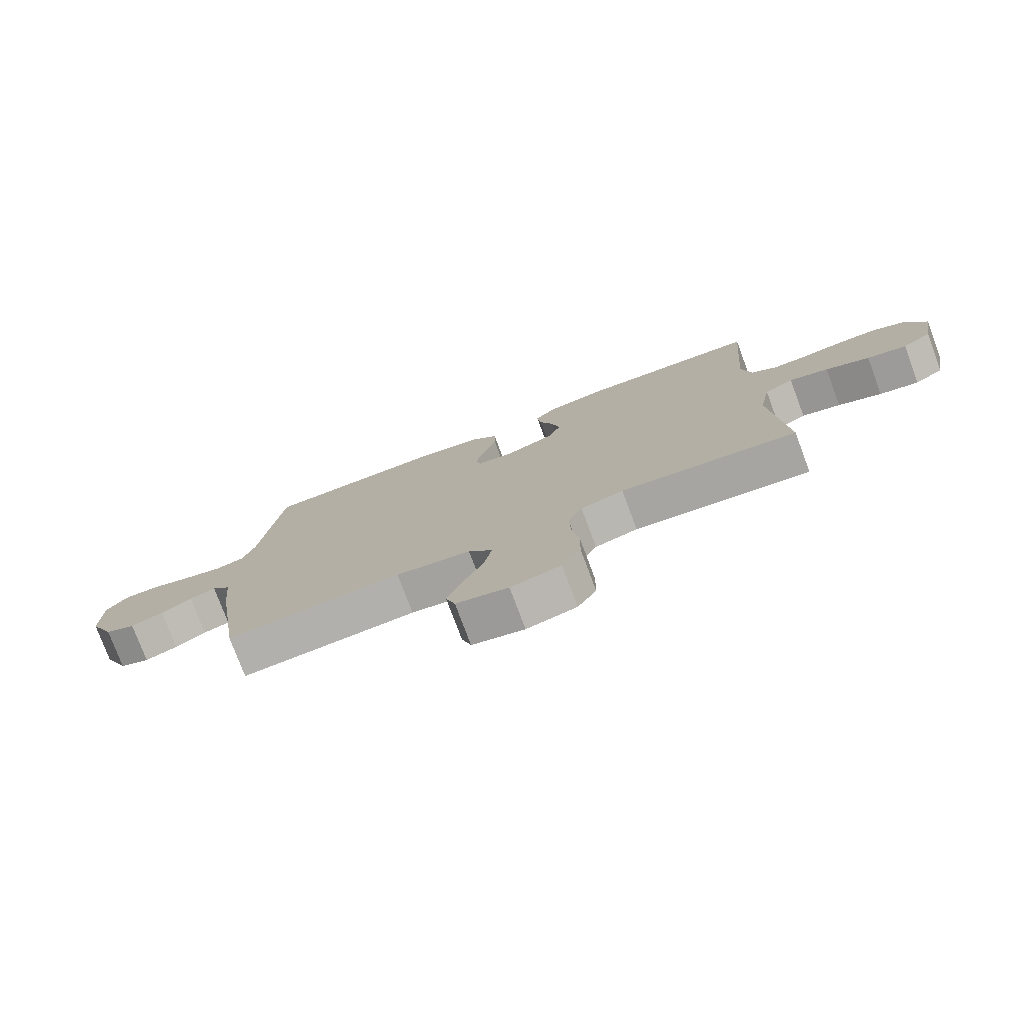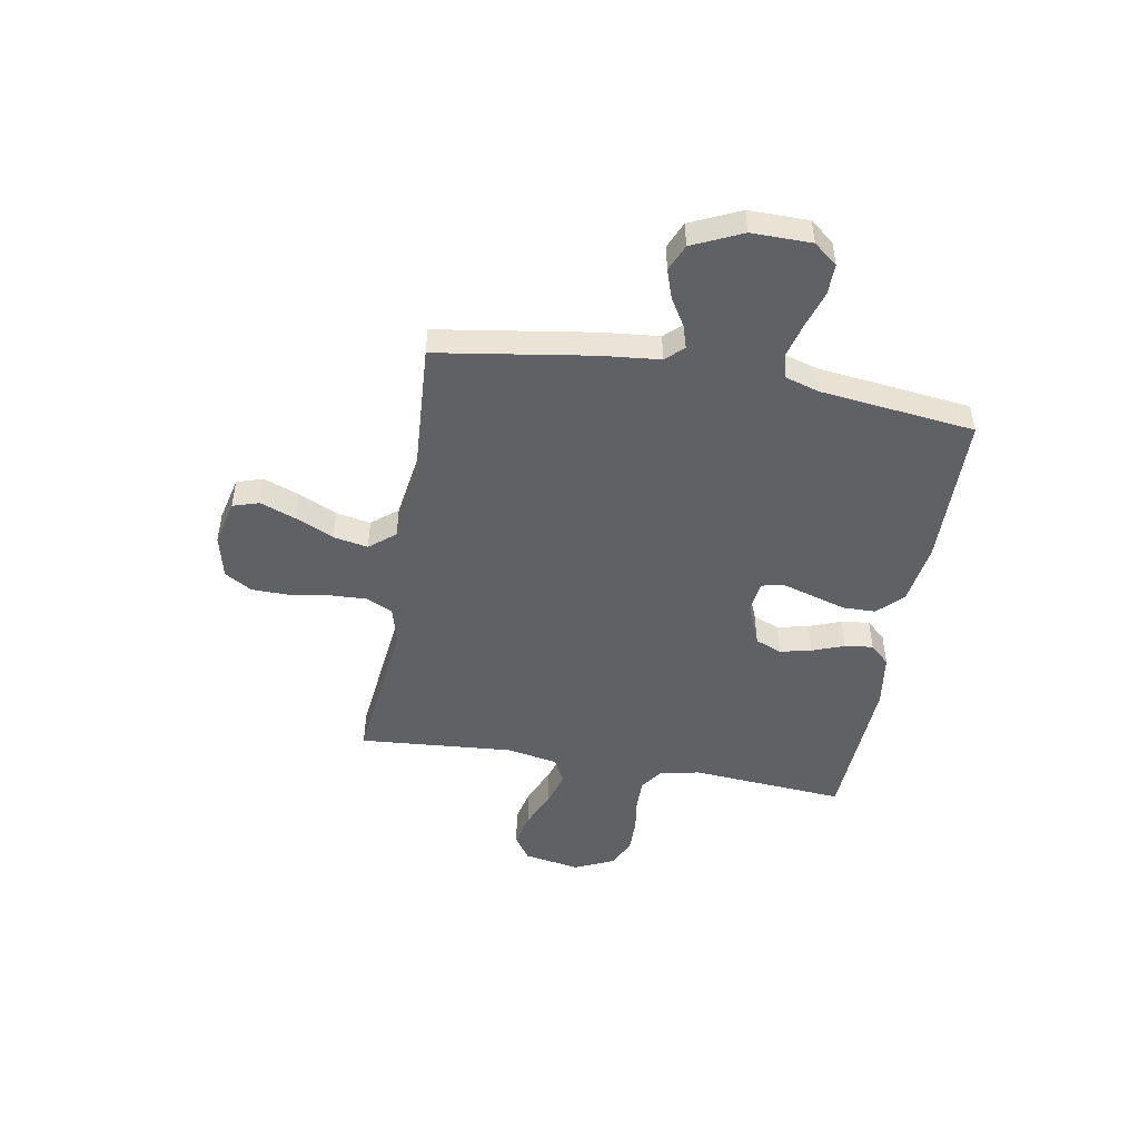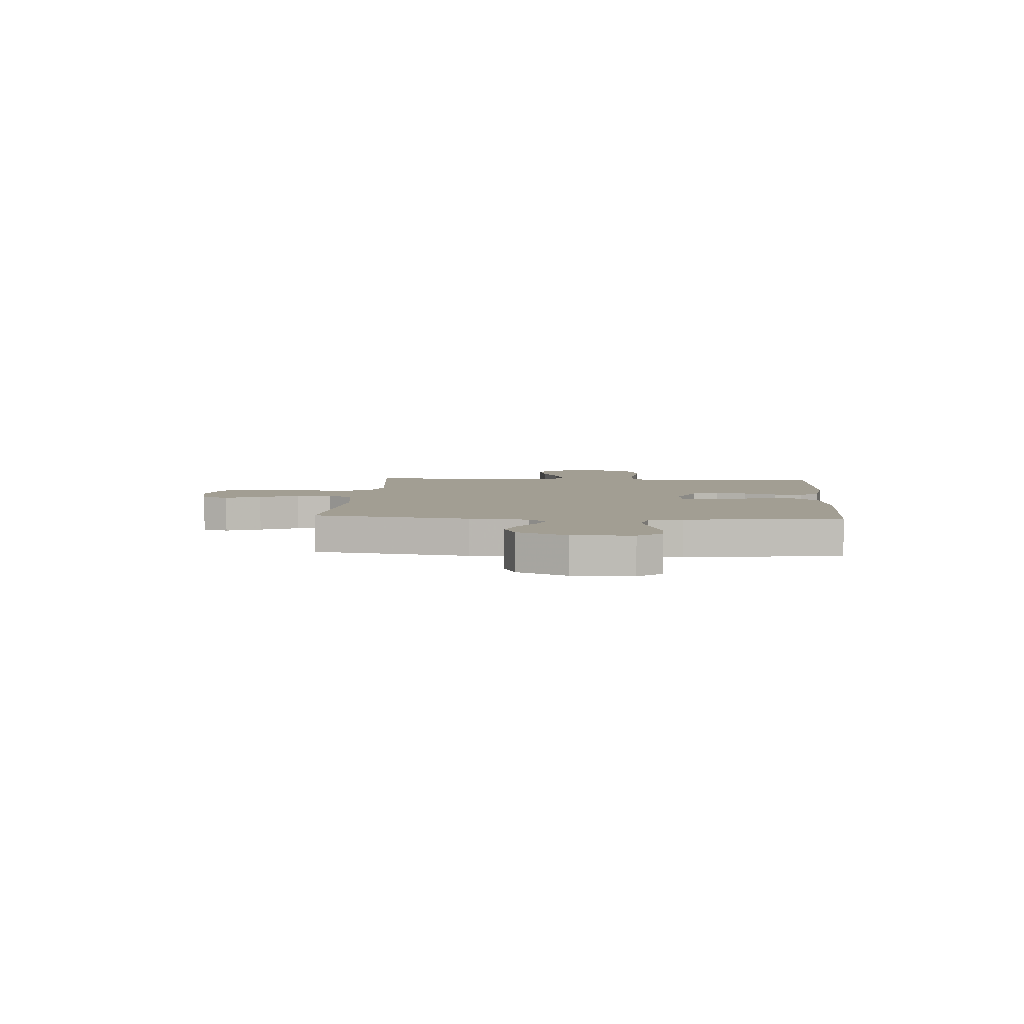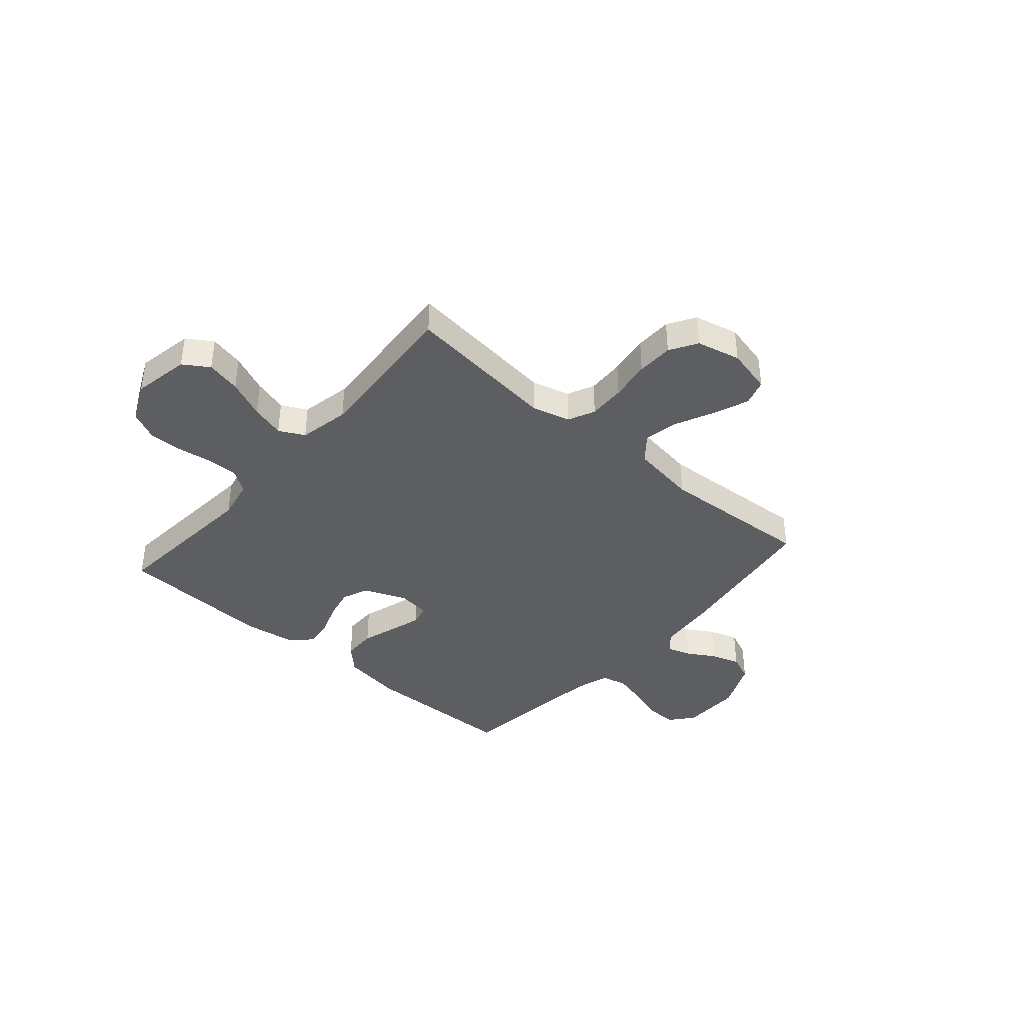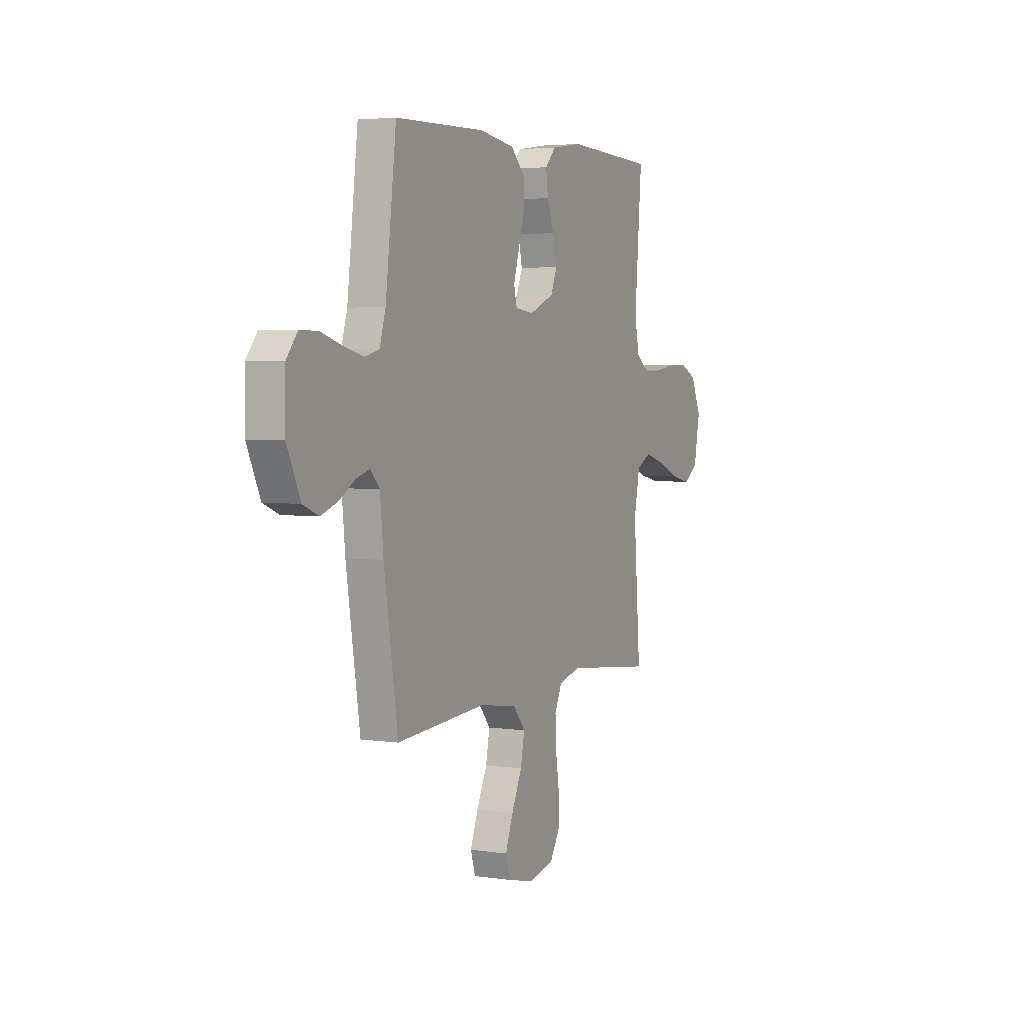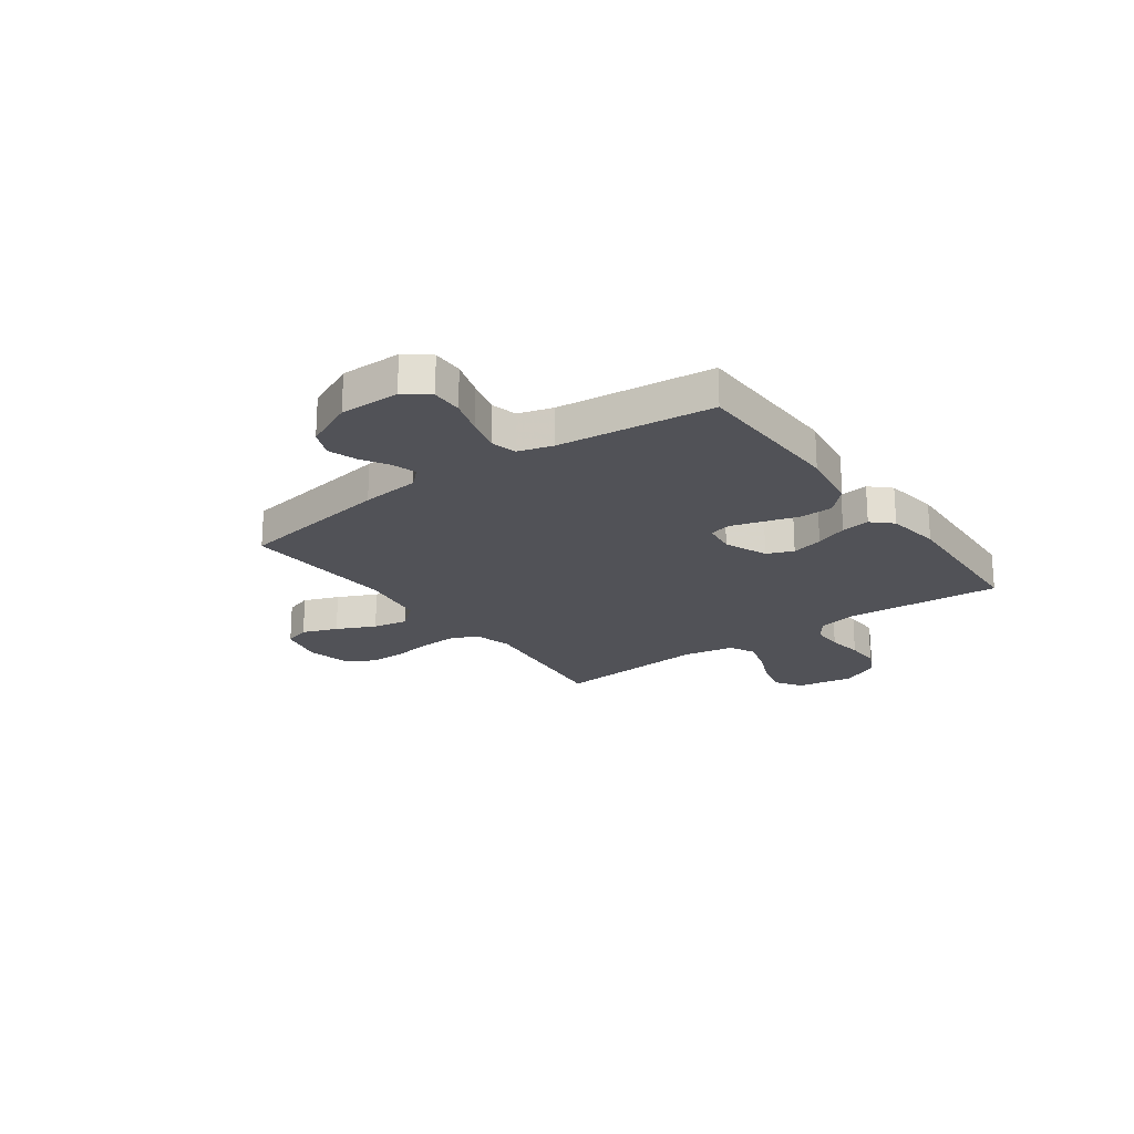
<metadata>
{"format":"obj","ext":"obj","renderer":"f3d","projection":"perspective","resolution":1024,"background":"white","views":[{"elev":-77.2,"azim":20.5,"up":"+Z"},{"elev":-48.0,"azim":-99.9,"up":"+Y"},{"elev":5.1,"azim":-85.8,"up":"+Y"},{"elev":-39.2,"azim":138.9,"up":"+Y"},{"elev":4.0,"azim":-64.0,"up":"+Z"},{"elev":-21.5,"azim":-53.9,"up":"+Y"}]}
</metadata>
<code>
v -0.5 0.07 0.5
v -0.2 0.07 0.506
v -0.081 0.07 0.488
v -0.034 0.07 0.441
v -0.033 0.07 0.377
v -0.054 0.07 0.308
v -0.072 0.07 0.248
v -0.062 0.07 0.207
v 0 0.07 0.199
v 0.083 0.07 0.233
v 0.104 0.07 0.284
v 0.09 0.07 0.345
v 0.067 0.07 0.407
v 0.06 0.07 0.462
v 0.096 0.07 0.5
v 0.2 0.07 0.515
v 0.5 0.07 0.5
v 0.476 0.07 0.2
v 0.492 0.07 0.122
v 0.535 0.07 0.092
v 0.595 0.07 0.092
v 0.663 0.07 0.102
v 0.73 0.07 0.103
v 0.786 0.07 0.076
v 0.821 0.07 0
v 0.801 0.07 -0.11
v 0.752 0.07 -0.142
v 0.685 0.07 -0.127
v 0.611 0.07 -0.095
v 0.545 0.07 -0.076
v 0.496 0.07 -0.101
v 0.477 0.07 -0.2
v 0.5 0.07 -0.5
v 0.2 0.07 -0.466
v 0.127 0.07 -0.486
v 0.103 0.07 -0.538
v 0.106 0.07 -0.61
v 0.118 0.07 -0.688
v 0.117 0.07 -0.759
v 0.085 0.07 -0.812
v 0 0.07 -0.832
v -0.089 0.07 -0.811
v -0.105 0.07 -0.76
v -0.079 0.07 -0.692
v -0.044 0.07 -0.617
v -0.031 0.07 -0.55
v -0.072 0.07 -0.5
v -0.2 0.07 -0.481
v -0.5 0.07 -0.5
v -0.546 0.07 -0.2
v -0.557 0.07 -0.087
v -0.589 0.07 -0.053
v -0.634 0.07 -0.067
v -0.687 0.07 -0.099
v -0.743 0.07 -0.118
v -0.795 0.07 -0.096
v -0.839 0.07 0
v -0.838 0.07 0.116
v -0.801 0.07 0.162
v -0.741 0.07 0.161
v -0.671 0.07 0.139
v -0.605 0.07 0.122
v -0.556 0.07 0.134
v -0.536 0.07 0.2
v -0.5 0 0.5
v -0.2 0 0.506
v -0.081 0 0.488
v -0.034 0 0.441
v -0.033 0 0.377
v -0.054 0 0.308
v -0.072 0 0.248
v -0.062 0 0.207
v 0 0 0.199
v 0.083 0 0.233
v 0.104 0 0.284
v 0.09 0 0.345
v 0.067 0 0.407
v 0.06 0 0.462
v 0.096 0 0.5
v 0.2 0 0.515
v 0.5 0 0.5
v 0.476 0 0.2
v 0.492 0 0.122
v 0.535 0 0.092
v 0.595 0 0.092
v 0.663 0 0.102
v 0.73 0 0.103
v 0.786 0 0.076
v 0.821 0 0
v 0.801 0 -0.11
v 0.752 0 -0.142
v 0.685 0 -0.127
v 0.611 0 -0.095
v 0.545 0 -0.076
v 0.496 0 -0.101
v 0.477 0 -0.2
v 0.5 0 -0.5
v 0.2 0 -0.466
v 0.127 0 -0.486
v 0.103 0 -0.538
v 0.106 0 -0.61
v 0.118 0 -0.688
v 0.117 0 -0.759
v 0.085 0 -0.812
v 0 0 -0.832
v -0.089 0 -0.811
v -0.105 0 -0.76
v -0.079 0 -0.692
v -0.044 0 -0.617
v -0.031 0 -0.55
v -0.072 0 -0.5
v -0.2 0 -0.481
v -0.5 0 -0.5
v -0.546 0 -0.2
v -0.557 0 -0.087
v -0.589 0 -0.053
v -0.634 0 -0.067
v -0.687 0 -0.099
v -0.743 0 -0.118
v -0.795 0 -0.096
v -0.839 0 0
v -0.838 0 0.116
v -0.801 0 0.162
v -0.741 0 0.161
v -0.671 0 0.139
v -0.605 0 0.122
v -0.556 0 0.134
v -0.536 0 0.2
f 58 59 60 61
f 58 61 62
f 57 58 62
f 56 57 62 63
f 53 54 55 56
f 52 53 56 63
f 48 49 50 51
f 47 48 51
f 47 51 52 63
f 42 43 44 45
f 40 41 42 45
f 40 45 46
f 37 38 39 40
f 36 37 40 46
f 35 36 46 47
f 32 33 34
f 31 32 34 35
f 26 27 28 29
f 26 29 30
f 25 26 30
f 24 25 30
f 21 22 23 24
f 20 21 24 30
f 19 20 30 31
f 15 16 17 18
f 12 13 14 15
f 11 12 15 18
f 10 11 18 19
f 3 4 5 6
f 3 6 7
f 64 1 2 3
f 64 3 7
f 63 64 7 8
f 47 63 8 9
f 19 31 35 47
f 9 10 19 47
f 125 124 123 122
f 126 125 122
f 126 122 121
f 127 126 121 120
f 120 119 118 117
f 127 120 117 116
f 115 114 113 112
f 115 112 111
f 127 116 115 111
f 109 108 107 106
f 109 106 105 104
f 110 109 104
f 104 103 102 101
f 110 104 101 100
f 111 110 100 99
f 98 97 96
f 99 98 96 95
f 93 92 91 90
f 94 93 90
f 94 90 89
f 94 89 88
f 88 87 86 85
f 94 88 85 84
f 95 94 84 83
f 82 81 80 79
f 79 78 77 76
f 82 79 76 75
f 83 82 75 74
f 70 69 68 67
f 71 70 67
f 67 66 65 128
f 71 67 128
f 72 71 128 127
f 73 72 127 111
f 111 99 95 83
f 111 83 74 73
f 1 65 66 2
f 2 66 67 3
f 3 67 68 4
f 4 68 69 5
f 5 69 70 6
f 6 70 71 7
f 7 71 72 8
f 8 72 73 9
f 9 73 74 10
f 10 74 75 11
f 11 75 76 12
f 12 76 77 13
f 13 77 78 14
f 14 78 79 15
f 15 79 80 16
f 16 80 81 17
f 17 81 82 18
f 18 82 83 19
f 19 83 84 20
f 20 84 85 21
f 21 85 86 22
f 22 86 87 23
f 23 87 88 24
f 24 88 89 25
f 25 89 90 26
f 26 90 91 27
f 27 91 92 28
f 28 92 93 29
f 29 93 94 30
f 30 94 95 31
f 31 95 96 32
f 32 96 97 33
f 33 97 98 34
f 34 98 99 35
f 35 99 100 36
f 36 100 101 37
f 37 101 102 38
f 38 102 103 39
f 39 103 104 40
f 40 104 105 41
f 41 105 106 42
f 42 106 107 43
f 43 107 108 44
f 44 108 109 45
f 45 109 110 46
f 46 110 111 47
f 47 111 112 48
f 48 112 113 49
f 49 113 114 50
f 50 114 115 51
f 51 115 116 52
f 52 116 117 53
f 53 117 118 54
f 54 118 119 55
f 55 119 120 56
f 56 120 121 57
f 57 121 122 58
f 58 122 123 59
f 59 123 124 60
f 60 124 125 61
f 61 125 126 62
f 62 126 127 63
f 63 127 128 64
f 64 128 65 1

</code>
